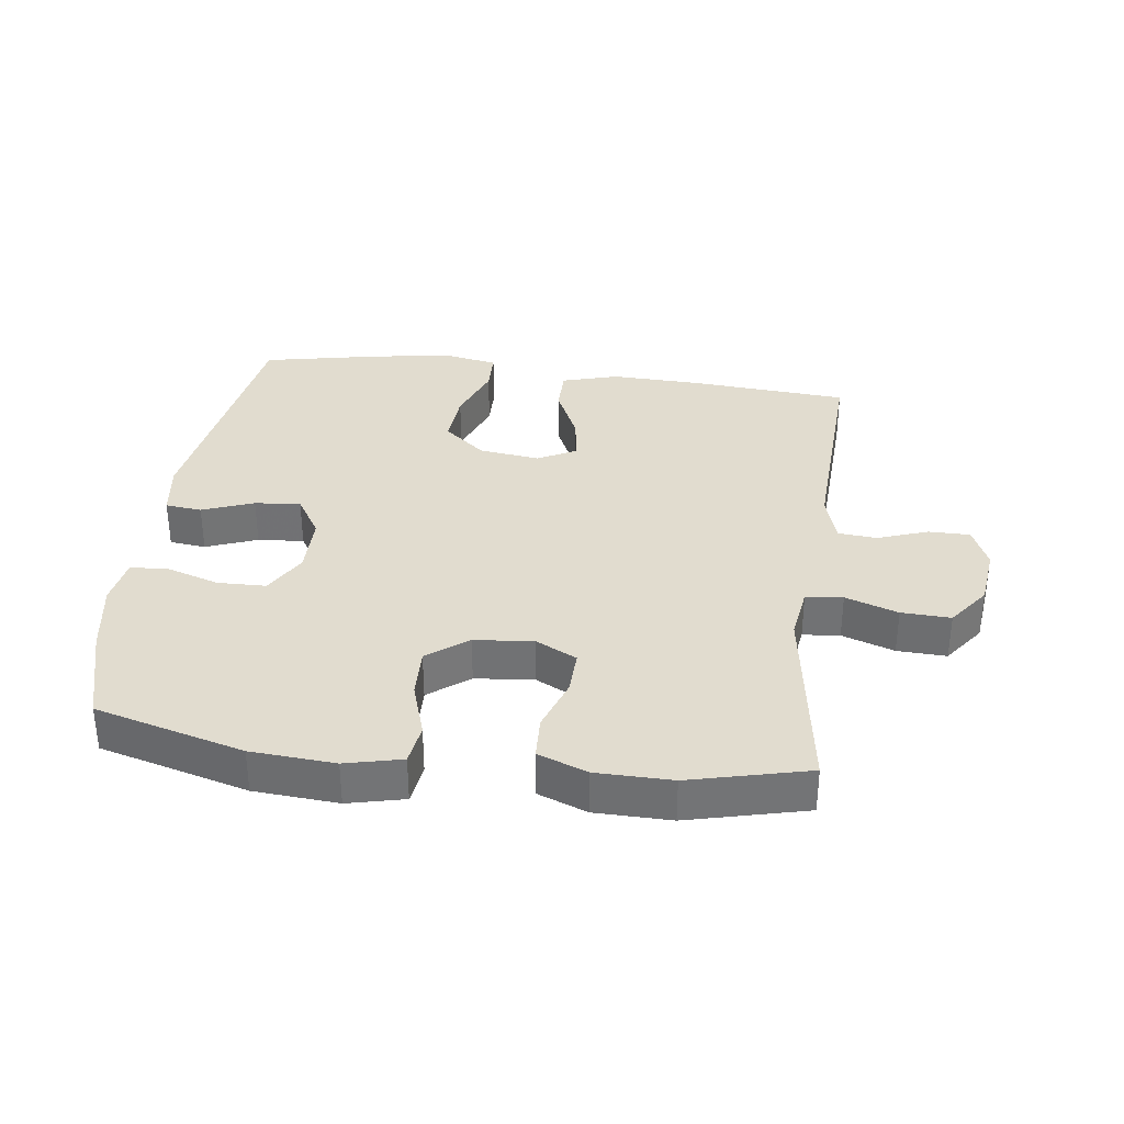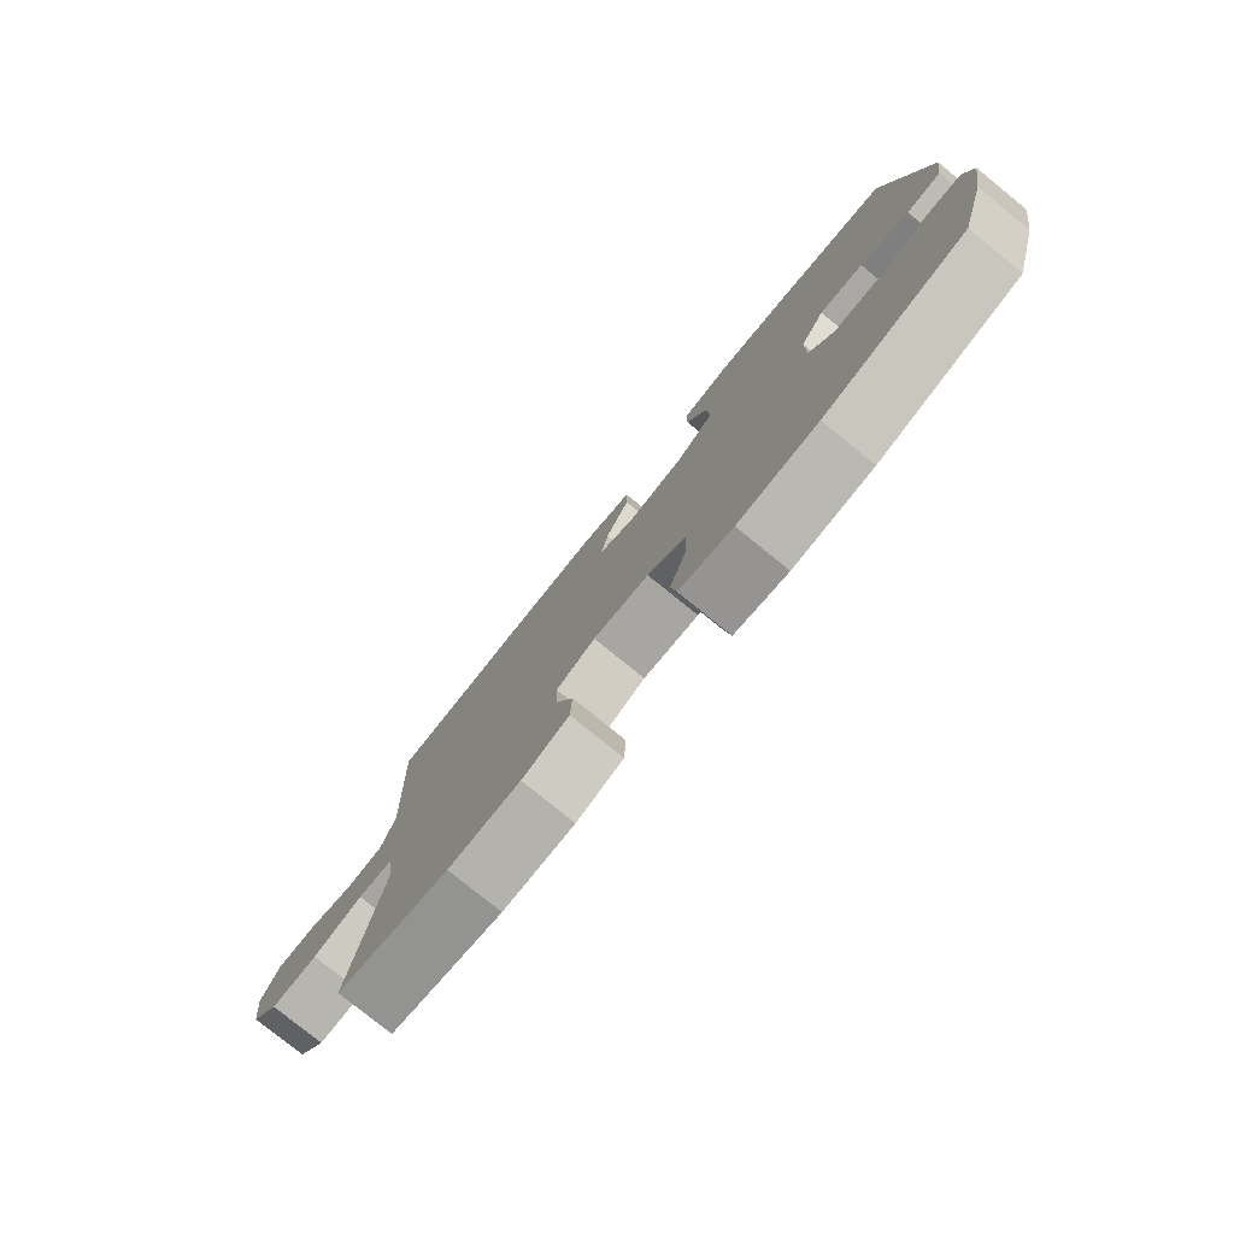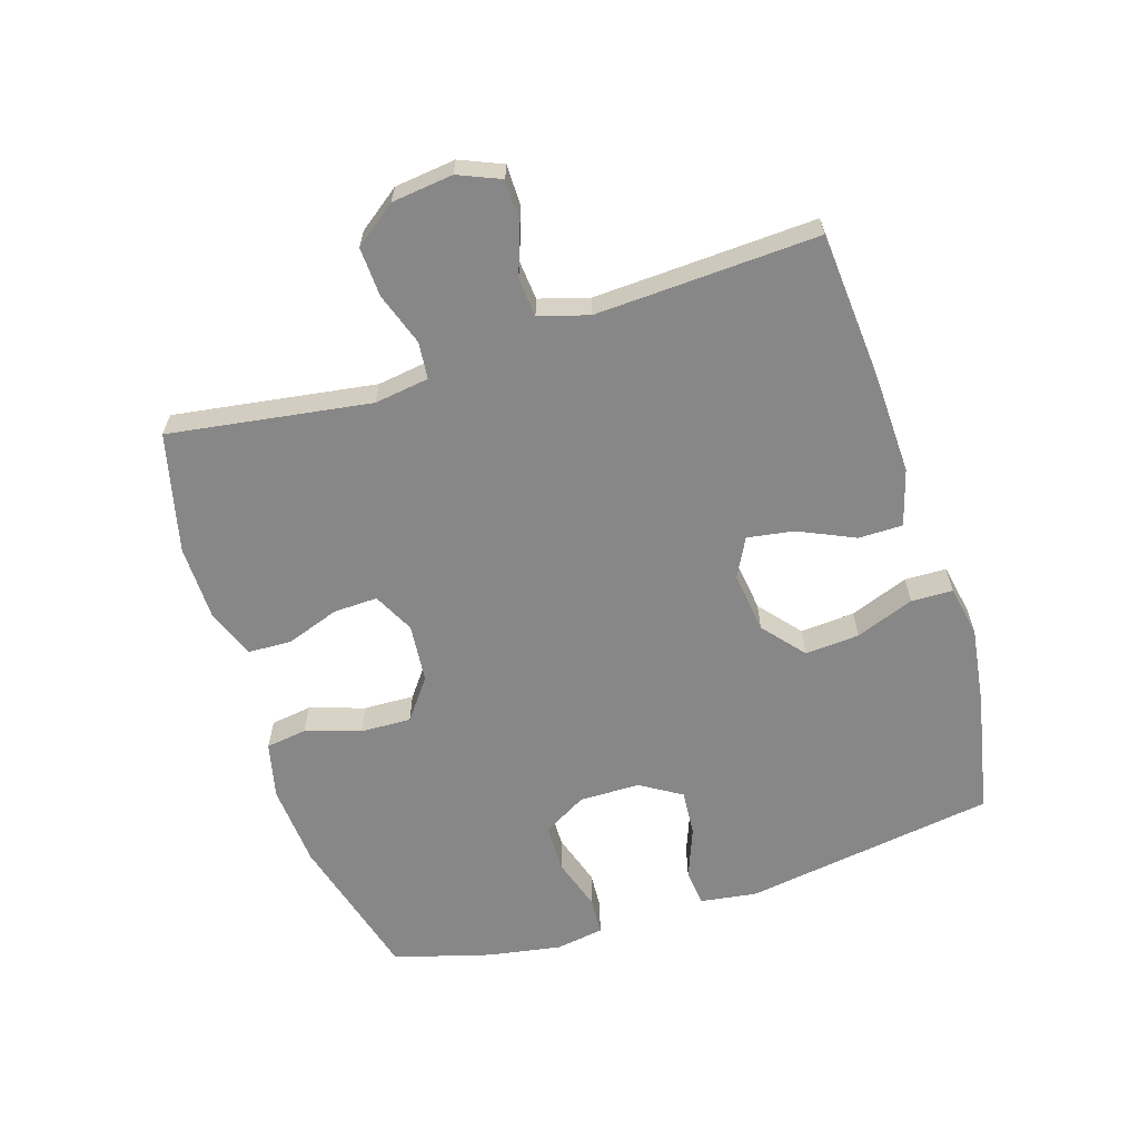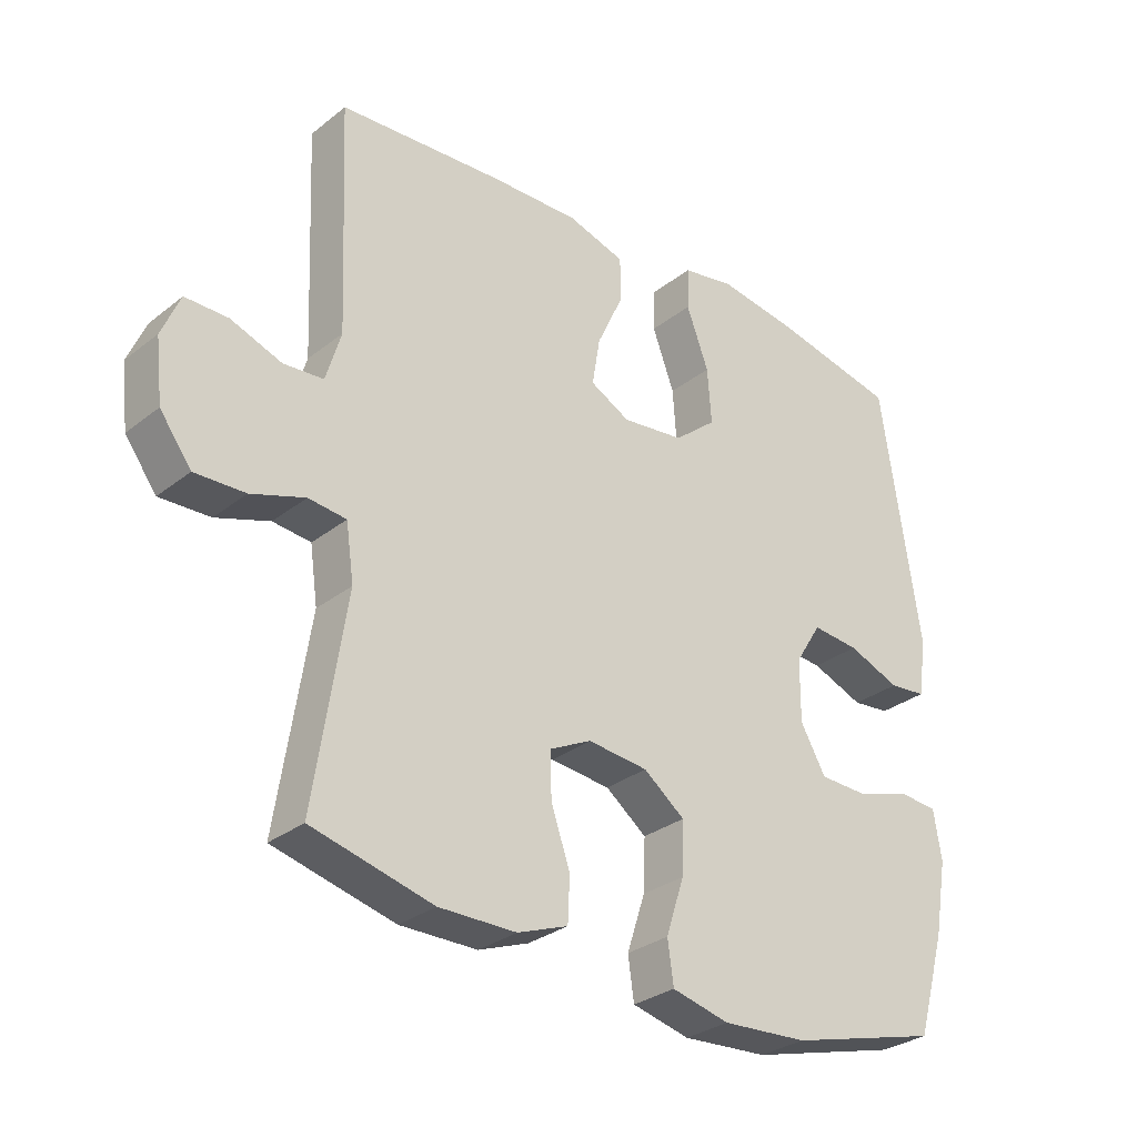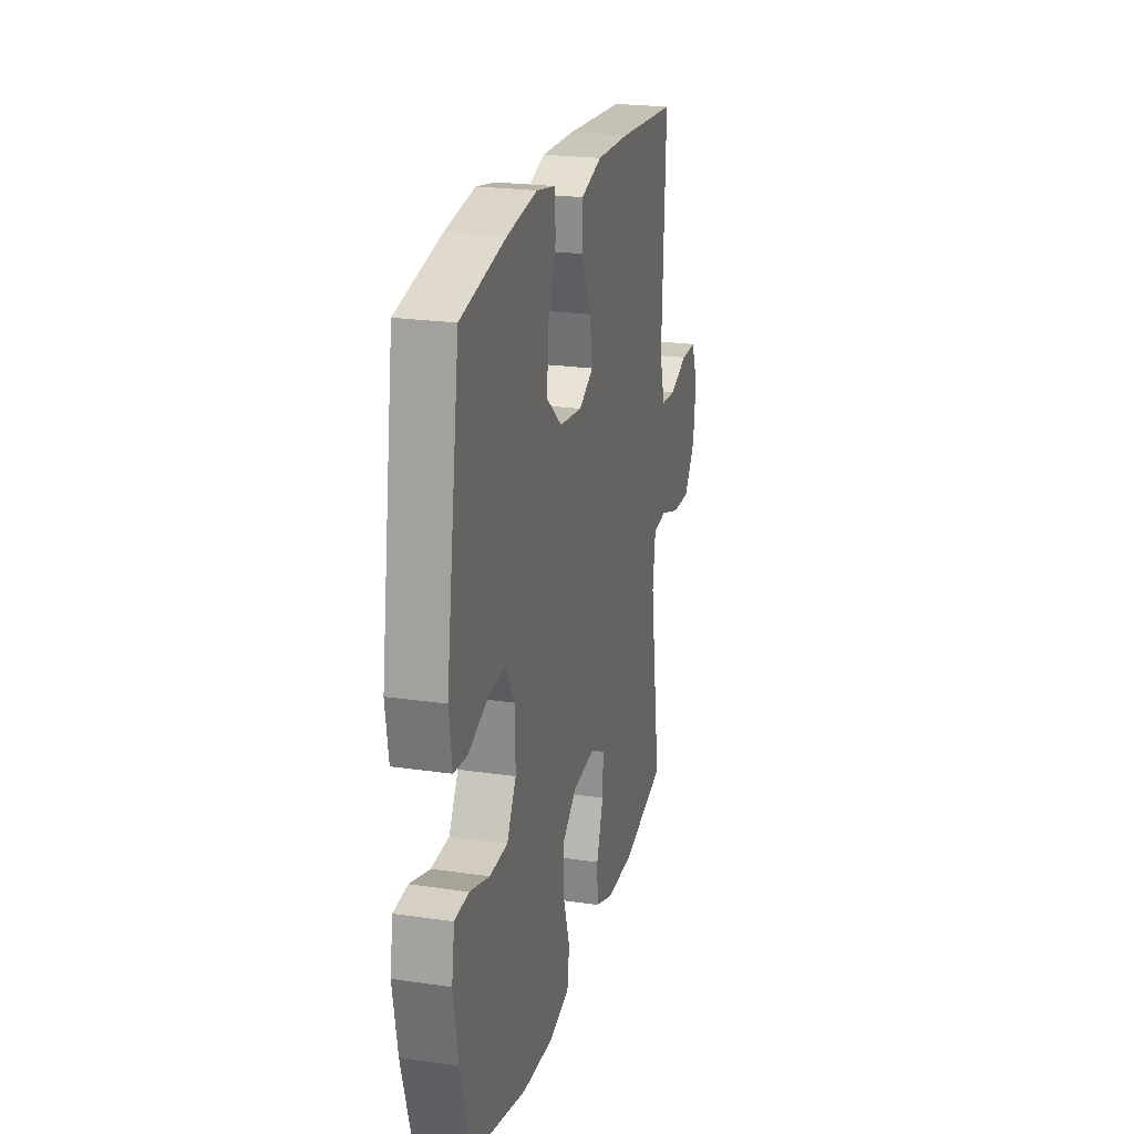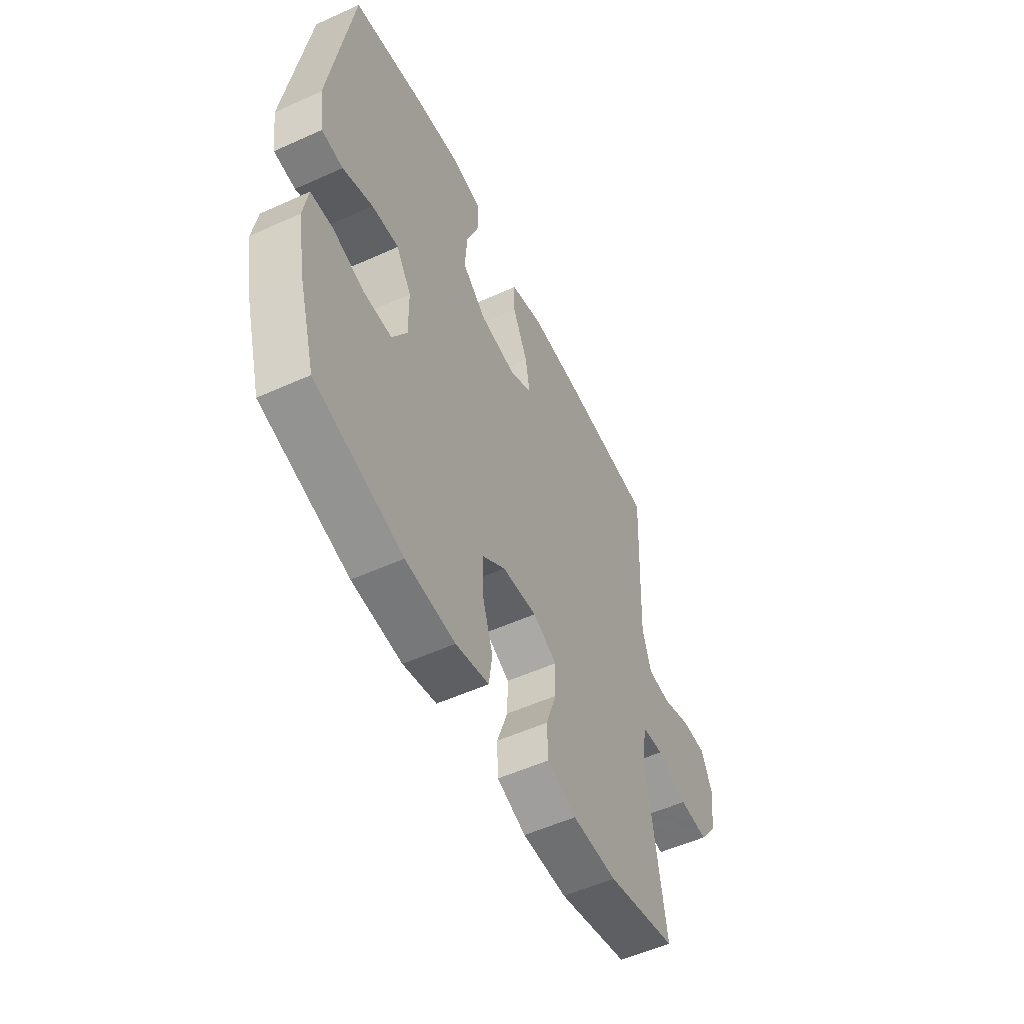
<metadata>
{"format":"obj","ext":"obj","renderer":"f3d","projection":"perspective","resolution":1024,"background":"white","views":[{"elev":34.3,"azim":-172.4,"up":"+Y"},{"elev":-79.2,"azim":51.1,"up":"+Z"},{"elev":-62.3,"azim":-72.2,"up":"+Y"},{"elev":-30.2,"azim":-41.5,"up":"+Z"},{"elev":22.7,"azim":104.1,"up":"+Z"},{"elev":-54.1,"azim":115.7,"up":"+Z"}]}
</metadata>
<code>
v 0.5 0.07 -0.5
v 0.268 0.07 -0.562
v 0.137 0.07 -0.571
v 0.049 0.07 -0.55
v 0.04 0.07 -0.486
v 0.068 0.07 -0.4
v 0.071 0.07 -0.321
v 0.008 0.07 -0.273
v -0.084 0.07 -0.264
v -0.148 0.07 -0.296
v -0.146 0.07 -0.365
v -0.117 0.07 -0.448
v -0.12 0.07 -0.516
v -0.197 0.07 -0.545
v -0.315 0.07 -0.546
v -0.5 0.07 -0.5
v -0.452 0.07 -0.186
v -0.464 0.07 -0.101
v -0.522 0.07 -0.095
v -0.604 0.07 -0.123
v -0.681 0.07 -0.126
v -0.729 0.07 -0.061
v -0.74 0.07 0.034
v -0.712 0.07 0.1
v -0.647 0.07 0.1
v -0.569 0.07 0.072
v -0.508 0.07 0.077
v -0.485 0.07 0.154
v -0.49 0.07 0.273
v -0.5 0.07 0.5
v -0.249 0.07 0.518
v -0.112 0.07 0.522
v -0.024 0.07 0.496
v -0.024 0.07 0.427
v -0.064 0.07 0.34
v -0.076 0.07 0.267
v -0.015 0.07 0.235
v 0.08 0.07 0.247
v 0.145 0.07 0.301
v 0.139 0.07 0.386
v 0.105 0.07 0.477
v 0.107 0.07 0.542
v 0.187 0.07 0.557
v 0.311 0.07 0.539
v 0.5 0.07 0.5
v 0.559 0.07 0.105
v 0.546 0.07 0.017
v 0.489 0.07 0.011
v 0.409 0.07 0.042
v 0.337 0.07 0.048
v 0.297 0.07 -0.016
v 0.296 0.07 -0.111
v 0.335 0.07 -0.179
v 0.41 0.07 -0.181
v 0.493 0.07 -0.155
v 0.552 0.07 -0.159
v 0.564 0.07 -0.234
v 0.544 0.07 -0.348
v 0.5 0 -0.5
v 0.268 0 -0.562
v 0.137 0 -0.571
v 0.049 0 -0.55
v 0.04 0 -0.486
v 0.068 0 -0.4
v 0.071 0 -0.321
v 0.008 0 -0.273
v -0.084 0 -0.264
v -0.148 0 -0.296
v -0.146 0 -0.365
v -0.117 0 -0.448
v -0.12 0 -0.516
v -0.197 0 -0.545
v -0.315 0 -0.546
v -0.5 0 -0.5
v -0.452 0 -0.186
v -0.464 0 -0.101
v -0.522 0 -0.095
v -0.604 0 -0.123
v -0.681 0 -0.126
v -0.729 0 -0.061
v -0.74 0 0.034
v -0.712 0 0.1
v -0.647 0 0.1
v -0.569 0 0.072
v -0.508 0 0.077
v -0.485 0 0.154
v -0.49 0 0.273
v -0.5 0 0.5
v -0.249 0 0.518
v -0.112 0 0.522
v -0.024 0 0.496
v -0.024 0 0.427
v -0.064 0 0.34
v -0.076 0 0.267
v -0.015 0 0.235
v 0.08 0 0.247
v 0.145 0 0.301
v 0.139 0 0.386
v 0.105 0 0.477
v 0.107 0 0.542
v 0.187 0 0.557
v 0.311 0 0.539
v 0.5 0 0.5
v 0.559 0 0.105
v 0.546 0 0.017
v 0.489 0 0.011
v 0.409 0 0.042
v 0.337 0 0.048
v 0.297 0 -0.016
v 0.296 0 -0.111
v 0.335 0 -0.179
v 0.41 0 -0.181
v 0.493 0 -0.155
v 0.552 0 -0.159
v 0.564 0 -0.234
v 0.544 0 -0.348
f 54 55 56 57
f 53 54 57 58
f 46 47 48 49
f 46 49 50
f 45 46 50
f 44 45 50 51
f 40 41 42 43
f 39 40 43 44
f 32 33 34 35
f 32 35 36
f 29 30 31 32
f 28 29 32 36
f 27 28 36 37
f 23 24 25 26
f 23 26 27
f 22 23 27
f 19 20 21 22
f 18 19 22 27
f 14 15 16 17
f 14 17 18
f 11 12 13 14
f 10 11 14 18
f 9 10 18 27
f 3 4 5 6
f 3 6 7
f 2 3 7
f 53 58 1 2
f 52 53 2 7
f 51 52 7 8
f 39 44 51 8
f 38 39 8 9
f 9 27 37 38
f 115 114 113 112
f 116 115 112 111
f 107 106 105 104
f 108 107 104
f 108 104 103
f 109 108 103 102
f 101 100 99 98
f 102 101 98 97
f 93 92 91 90
f 94 93 90
f 90 89 88 87
f 94 90 87 86
f 95 94 86 85
f 84 83 82 81
f 85 84 81
f 85 81 80
f 80 79 78 77
f 85 80 77 76
f 75 74 73 72
f 76 75 72
f 72 71 70 69
f 76 72 69 68
f 85 76 68 67
f 64 63 62 61
f 65 64 61
f 65 61 60
f 60 59 116 111
f 65 60 111 110
f 66 65 110 109
f 66 109 102 97
f 67 66 97 96
f 96 95 85 67
f 1 59 60 2
f 2 60 61 3
f 3 61 62 4
f 4 62 63 5
f 5 63 64 6
f 6 64 65 7
f 7 65 66 8
f 8 66 67 9
f 9 67 68 10
f 10 68 69 11
f 11 69 70 12
f 12 70 71 13
f 13 71 72 14
f 14 72 73 15
f 15 73 74 16
f 16 74 75 17
f 17 75 76 18
f 18 76 77 19
f 19 77 78 20
f 20 78 79 21
f 21 79 80 22
f 22 80 81 23
f 23 81 82 24
f 24 82 83 25
f 25 83 84 26
f 26 84 85 27
f 27 85 86 28
f 28 86 87 29
f 29 87 88 30
f 30 88 89 31
f 31 89 90 32
f 32 90 91 33
f 33 91 92 34
f 34 92 93 35
f 35 93 94 36
f 36 94 95 37
f 37 95 96 38
f 38 96 97 39
f 39 97 98 40
f 40 98 99 41
f 41 99 100 42
f 42 100 101 43
f 43 101 102 44
f 44 102 103 45
f 45 103 104 46
f 46 104 105 47
f 47 105 106 48
f 48 106 107 49
f 49 107 108 50
f 50 108 109 51
f 51 109 110 52
f 52 110 111 53
f 53 111 112 54
f 54 112 113 55
f 55 113 114 56
f 56 114 115 57
f 57 115 116 58
f 58 116 59 1

</code>
